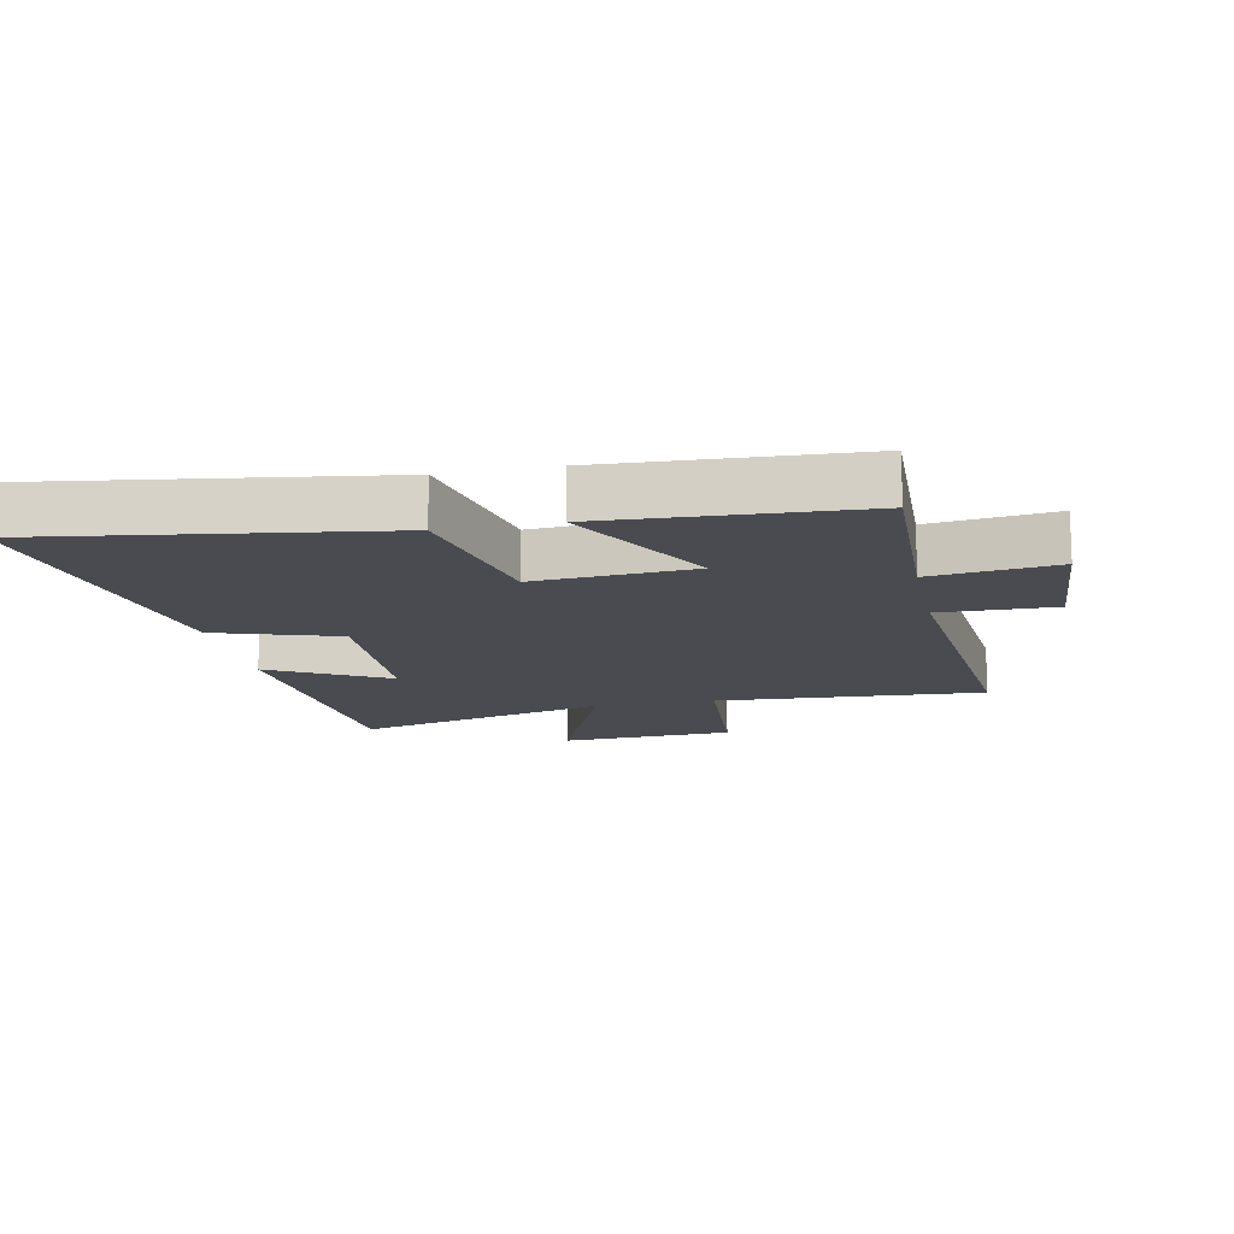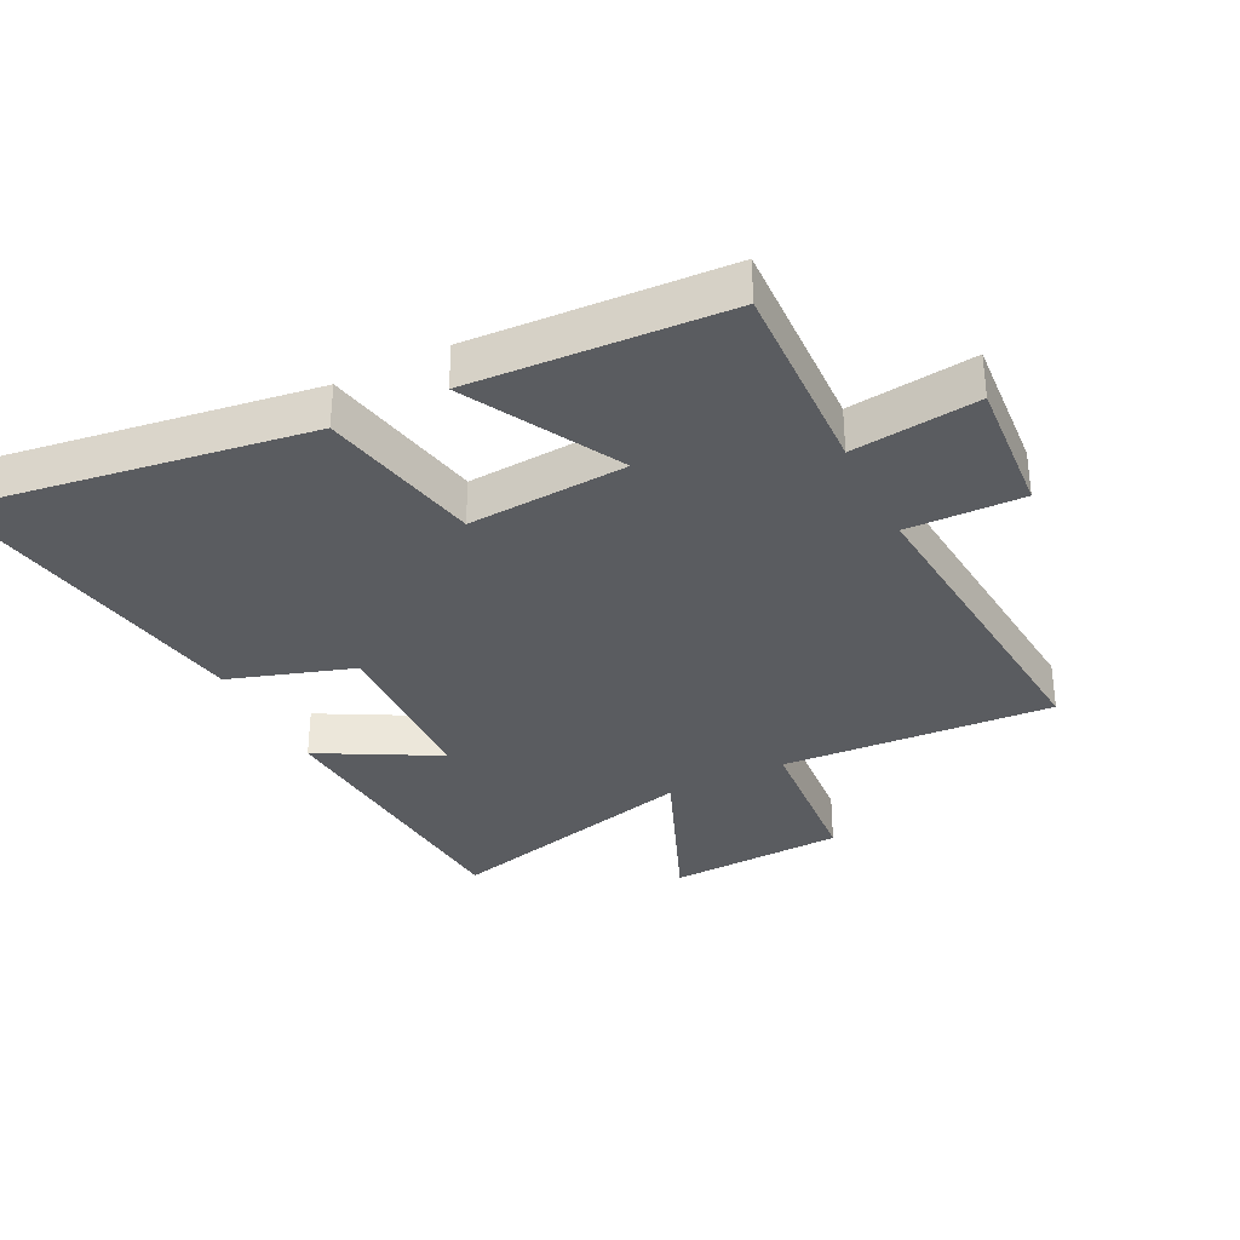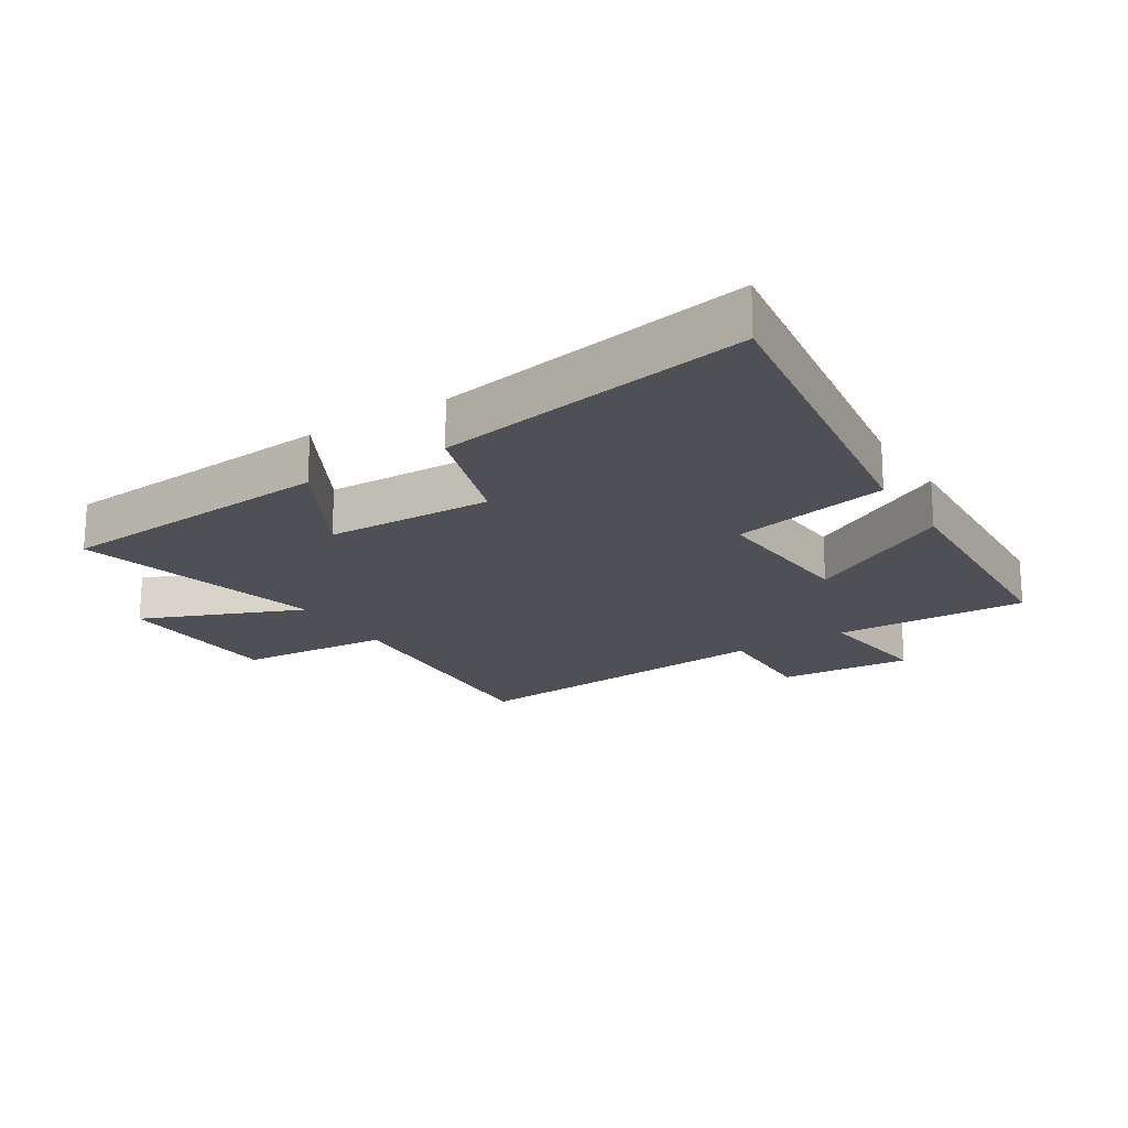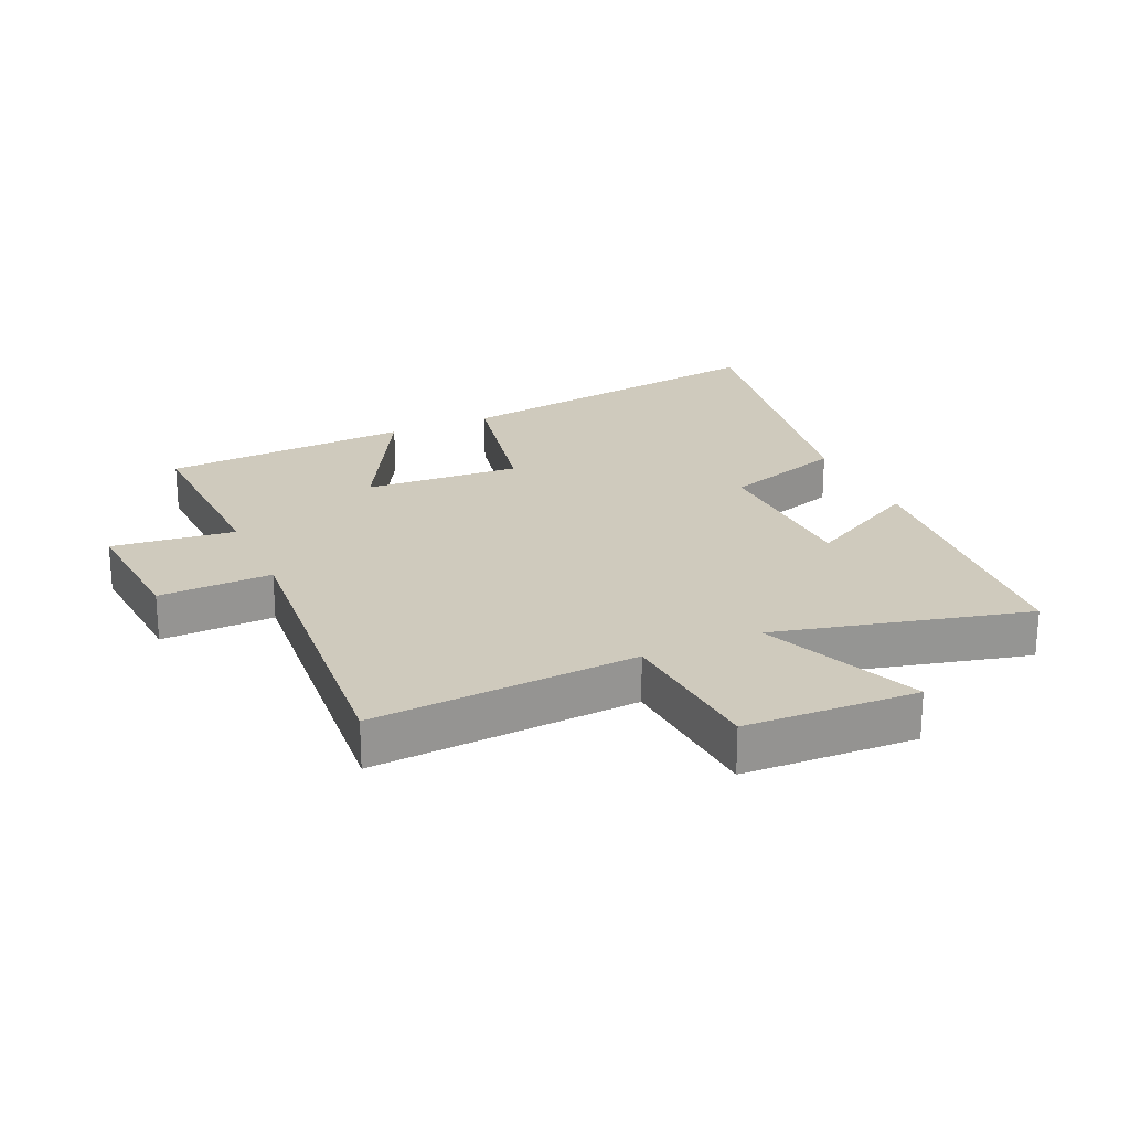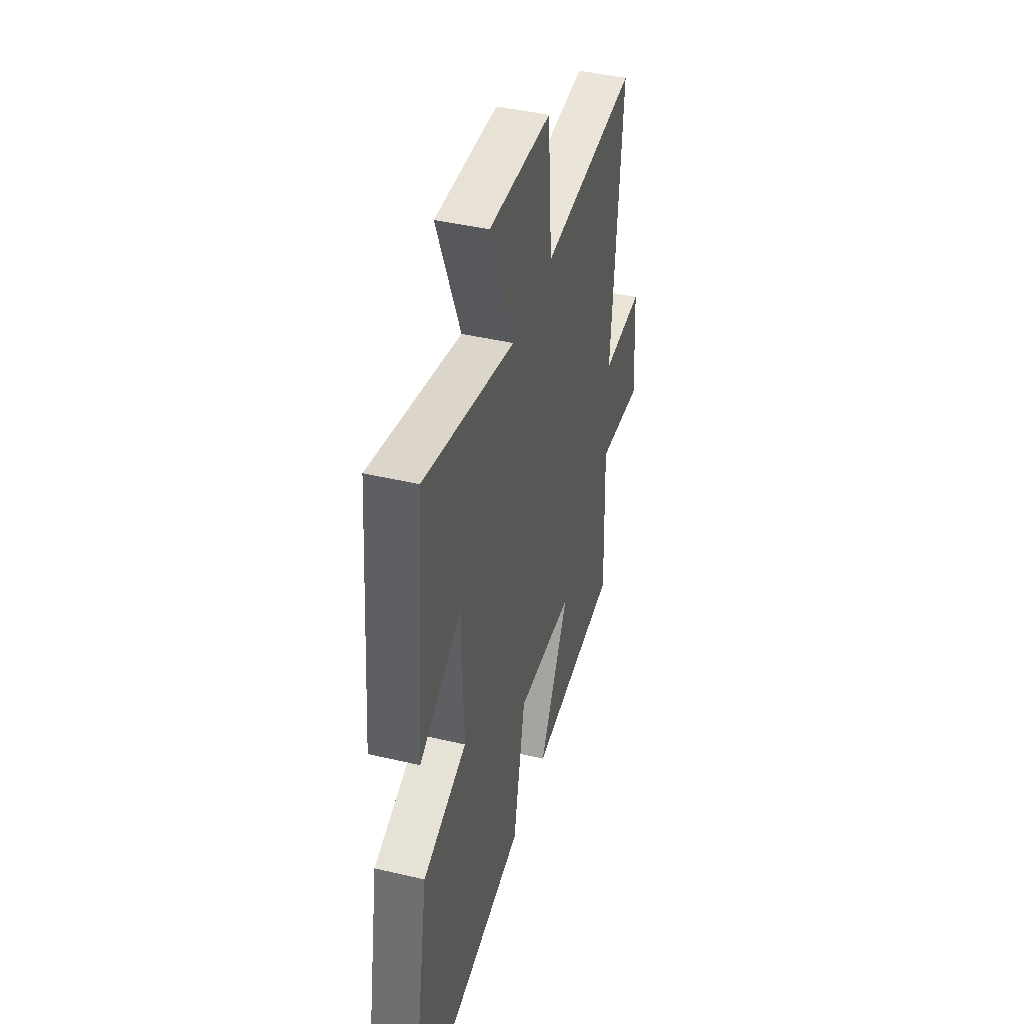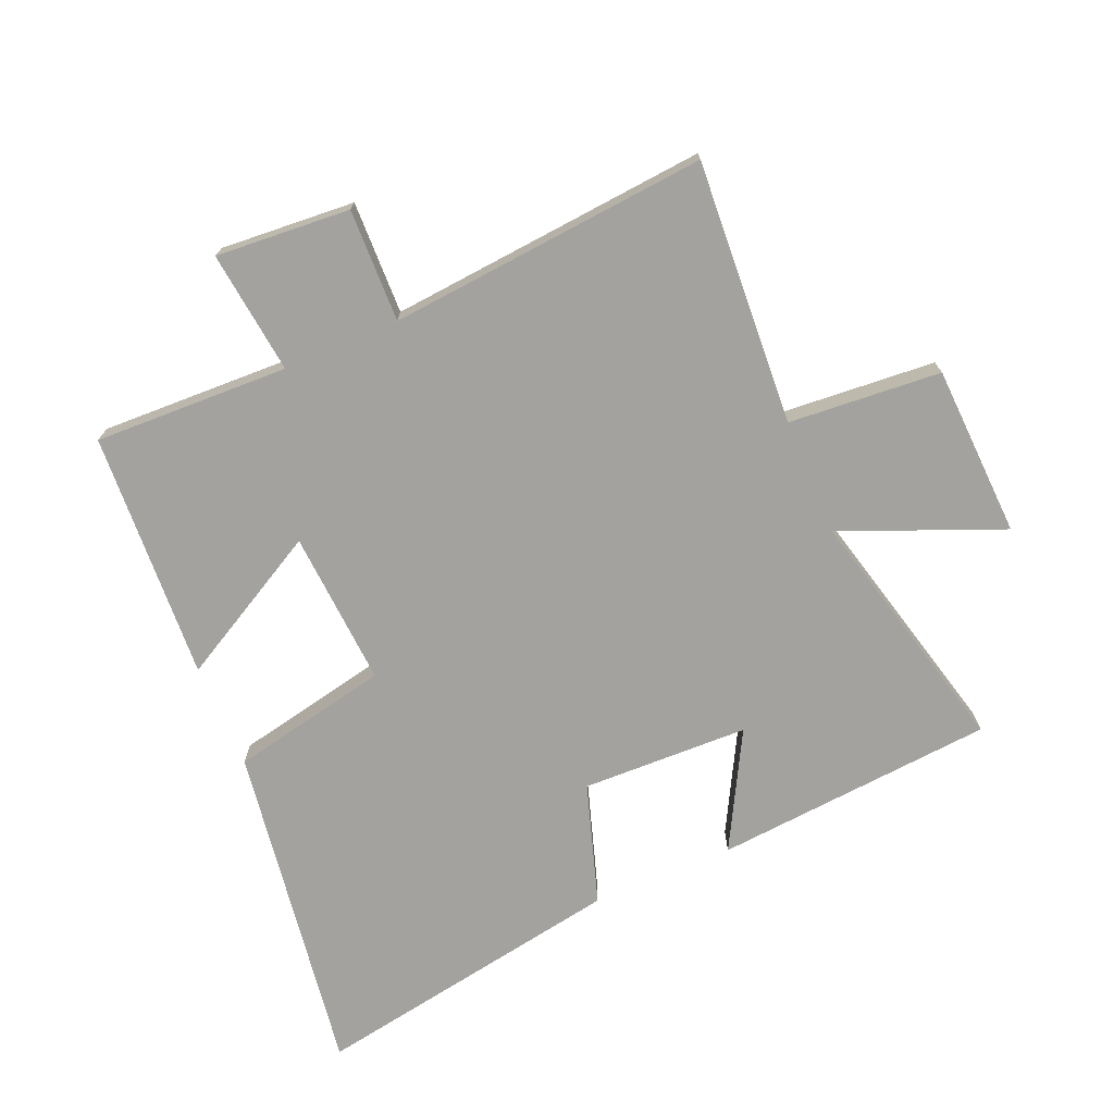
<metadata>
{"format":"obj","ext":"obj","renderer":"f3d","projection":"perspective","resolution":1024,"background":"white","views":[{"elev":-14.4,"azim":-168.3,"up":"+Y"},{"elev":-34.1,"azim":-153.5,"up":"+Y"},{"elev":-19.4,"azim":122.2,"up":"+Y"},{"elev":23.0,"azim":-24.3,"up":"+Y"},{"elev":42.6,"azim":105.7,"up":"+Z"},{"elev":-72.6,"azim":-66.9,"up":"+Y"}]}
</metadata>
<code>
v 0.587 0.07 -0.578
v 0.055 0.07 -0.5
v 0.003 0.07 -0.248
v -0.245 0.07 -0.264
v -0.115 0.07 -0.5
v -0.511 0.07 -0.478
v -0.5 0.07 -0.168
v -0.696 0.07 -0.191
v -0.68 0.07 0.023
v -0.5 0.07 0.018
v -0.545 0.07 0.527
v -0.124 0.07 0.5
v -0.105 0.07 0.743
v 0.169 0.07 0.755
v 0.064 0.07 0.5
v 0.463 0.07 0.599
v 0.5 0.07 0.152
v 0.316 0.07 0.252
v 0.308 0.07 -0.014
v 0.5 0.07 -0.076
v 0.587 0 -0.578
v 0.055 0 -0.5
v 0.003 0 -0.248
v -0.245 0 -0.264
v -0.115 0 -0.5
v -0.511 0 -0.478
v -0.5 0 -0.168
v -0.696 0 -0.191
v -0.68 0 0.023
v -0.5 0 0.018
v -0.545 0 0.527
v -0.124 0 0.5
v -0.105 0 0.743
v 0.169 0 0.755
v 0.064 0 0.5
v 0.463 0 0.599
v 0.5 0 0.152
v 0.316 0 0.252
v 0.308 0 -0.014
v 0.5 0 -0.076
f 19 20 1 2
f 18 19 2 3
f 15 16 17 18
f 15 18 3 4
f 12 13 14 15
f 12 15 4
f 10 11 12 4
f 7 8 9 10
f 7 10 4 5
f 5 6 7
f 22 21 40 39
f 23 22 39 38
f 38 37 36 35
f 24 23 38 35
f 35 34 33 32
f 24 35 32
f 24 32 31 30
f 30 29 28 27
f 25 24 30 27
f 27 26 25
f 1 21 22 2
f 2 22 23 3
f 3 23 24 4
f 4 24 25 5
f 5 25 26 6
f 6 26 27 7
f 7 27 28 8
f 8 28 29 9
f 9 29 30 10
f 10 30 31 11
f 11 31 32 12
f 12 32 33 13
f 13 33 34 14
f 14 34 35 15
f 15 35 36 16
f 16 36 37 17
f 17 37 38 18
f 18 38 39 19
f 19 39 40 20
f 20 40 21 1

</code>
